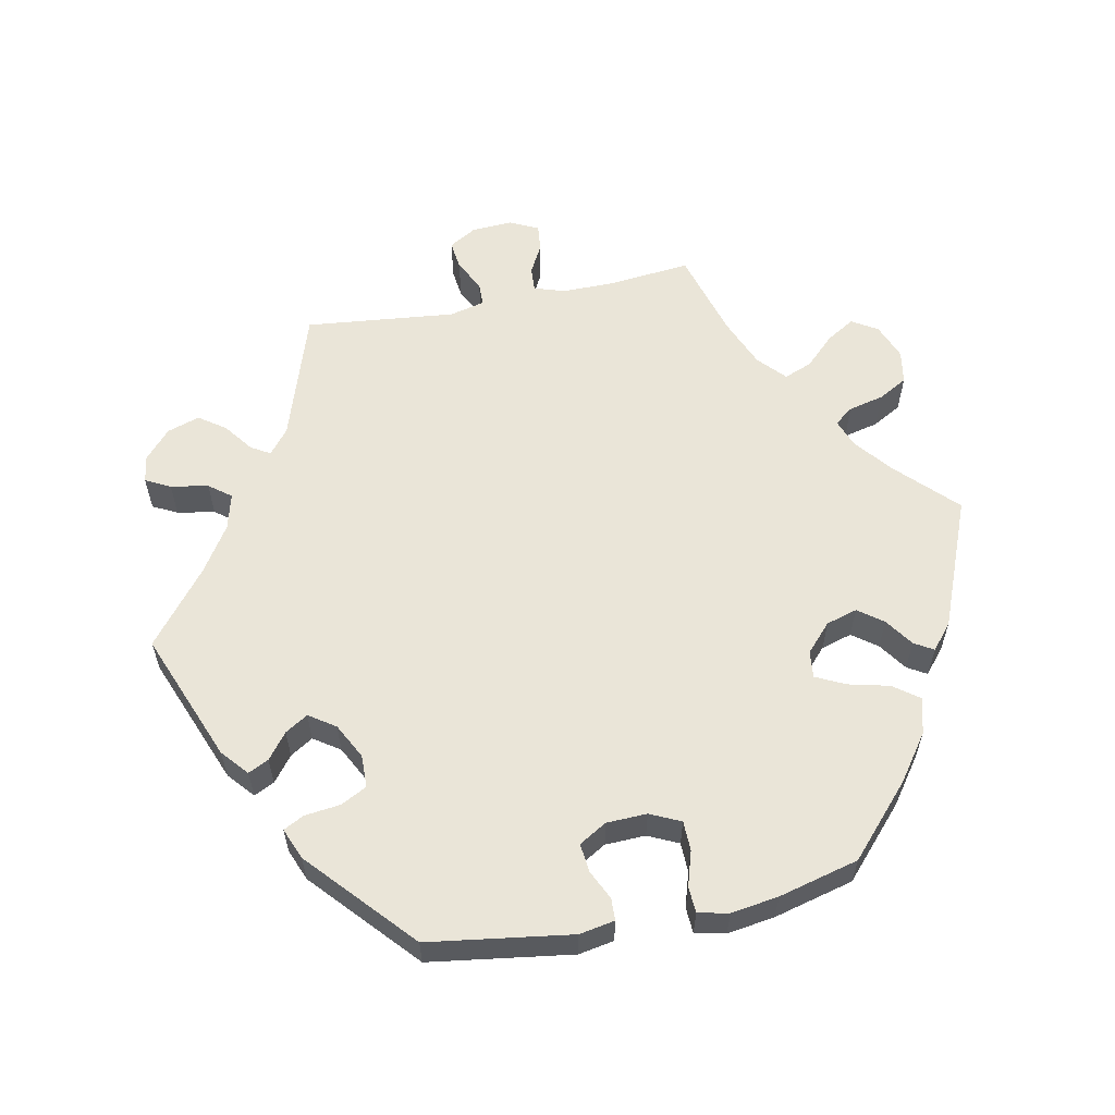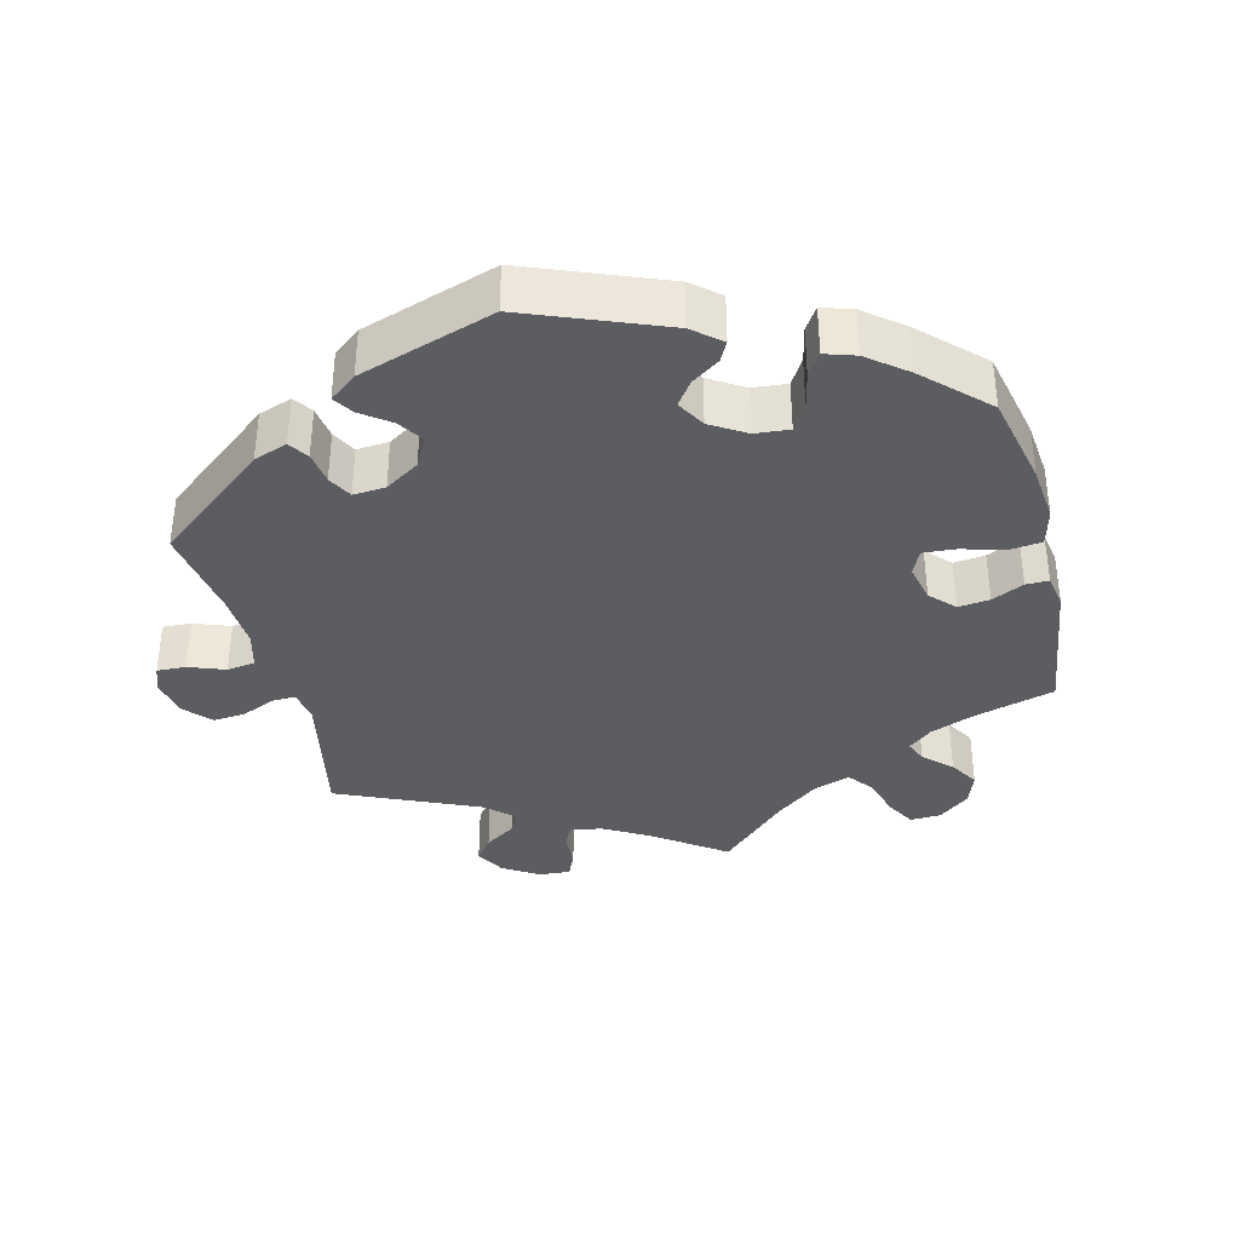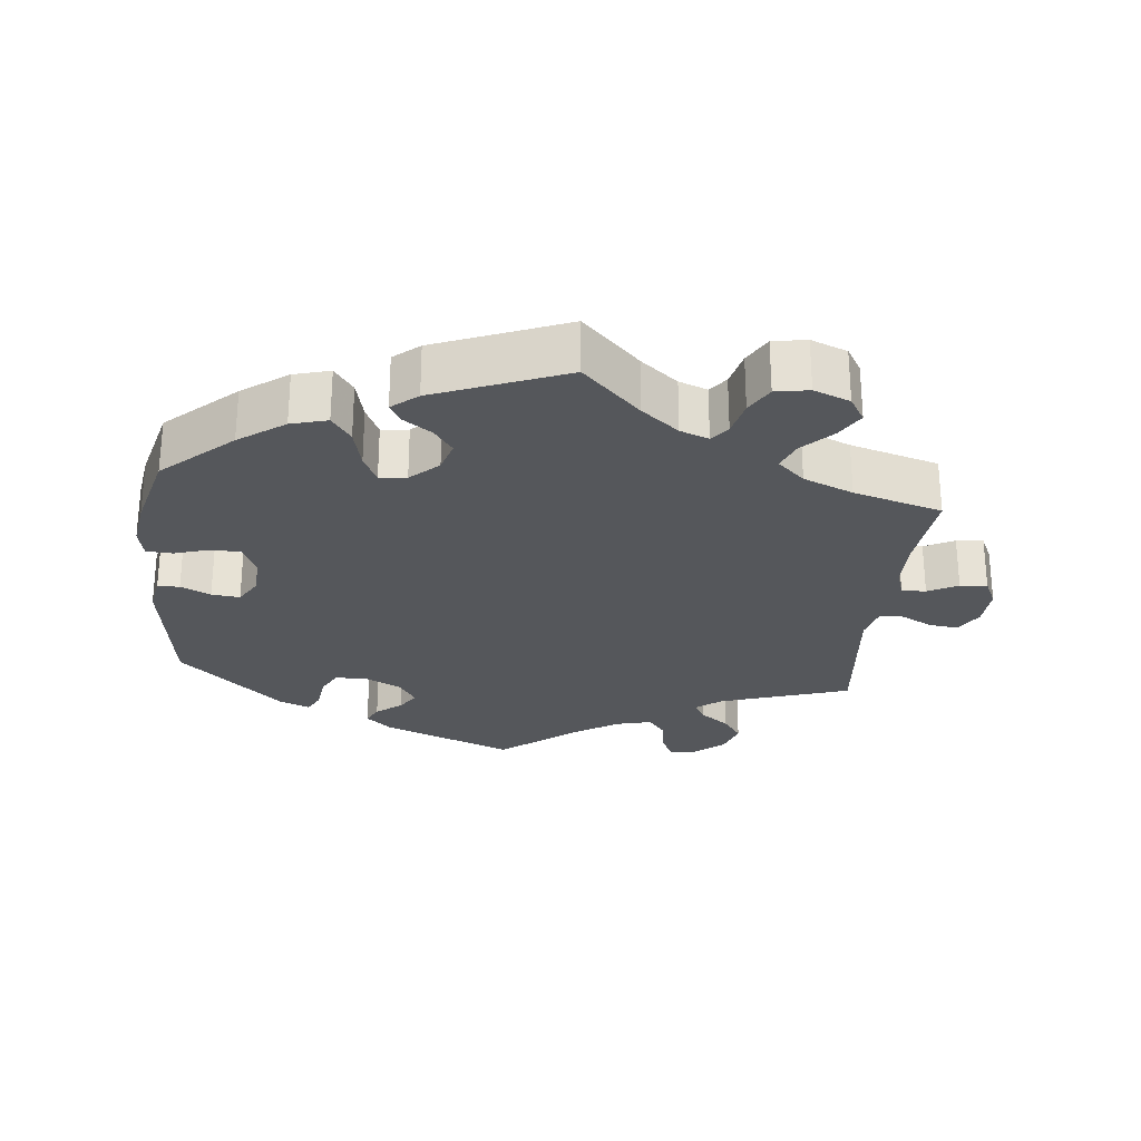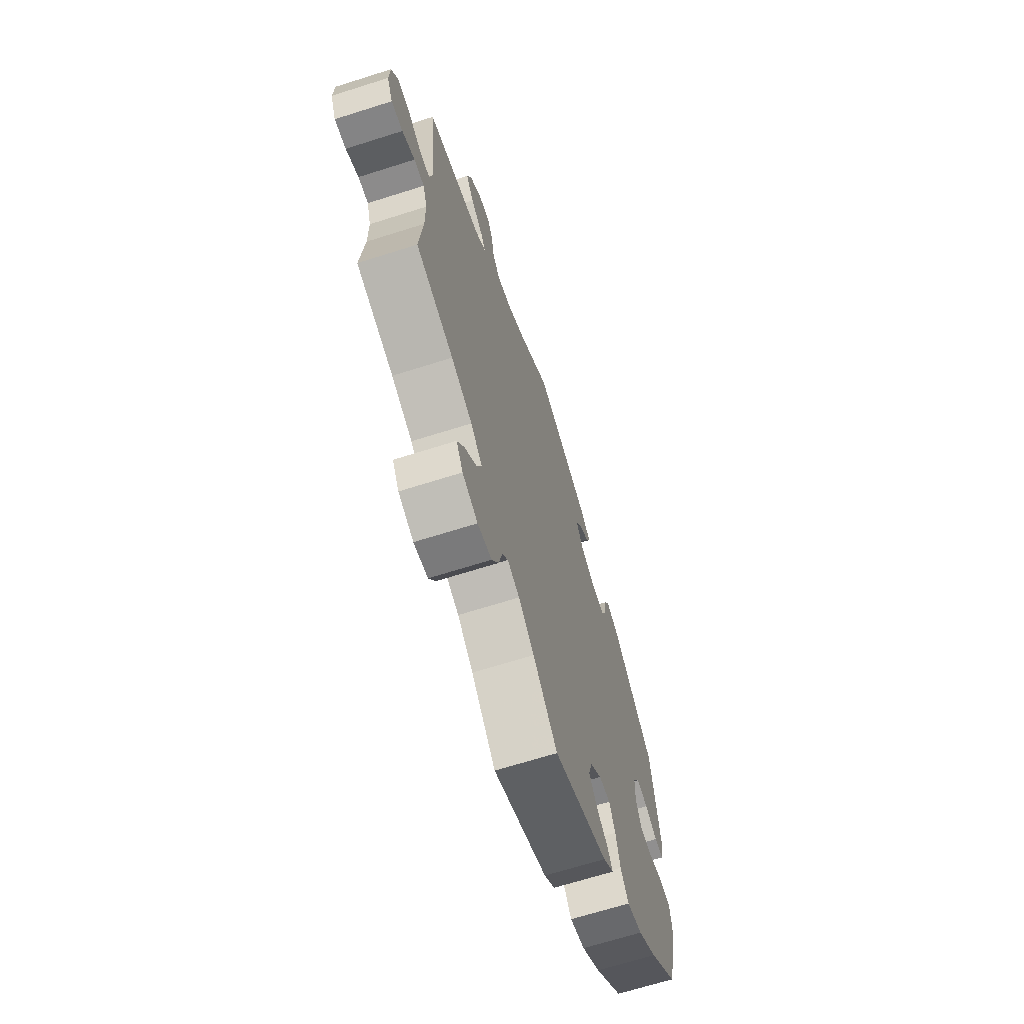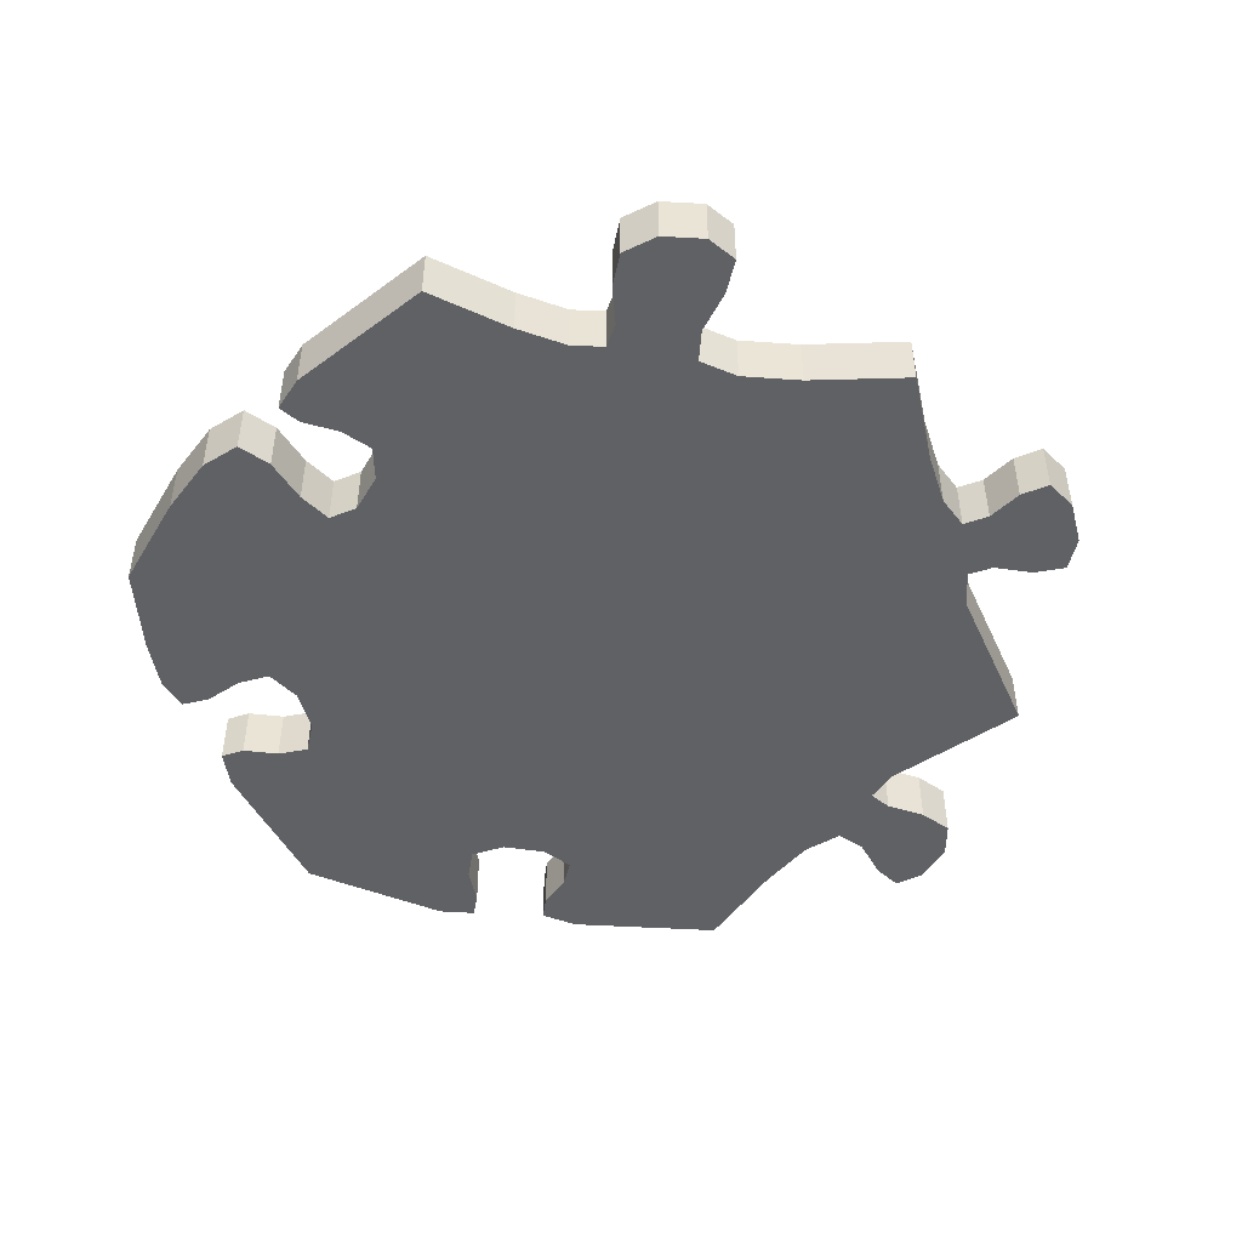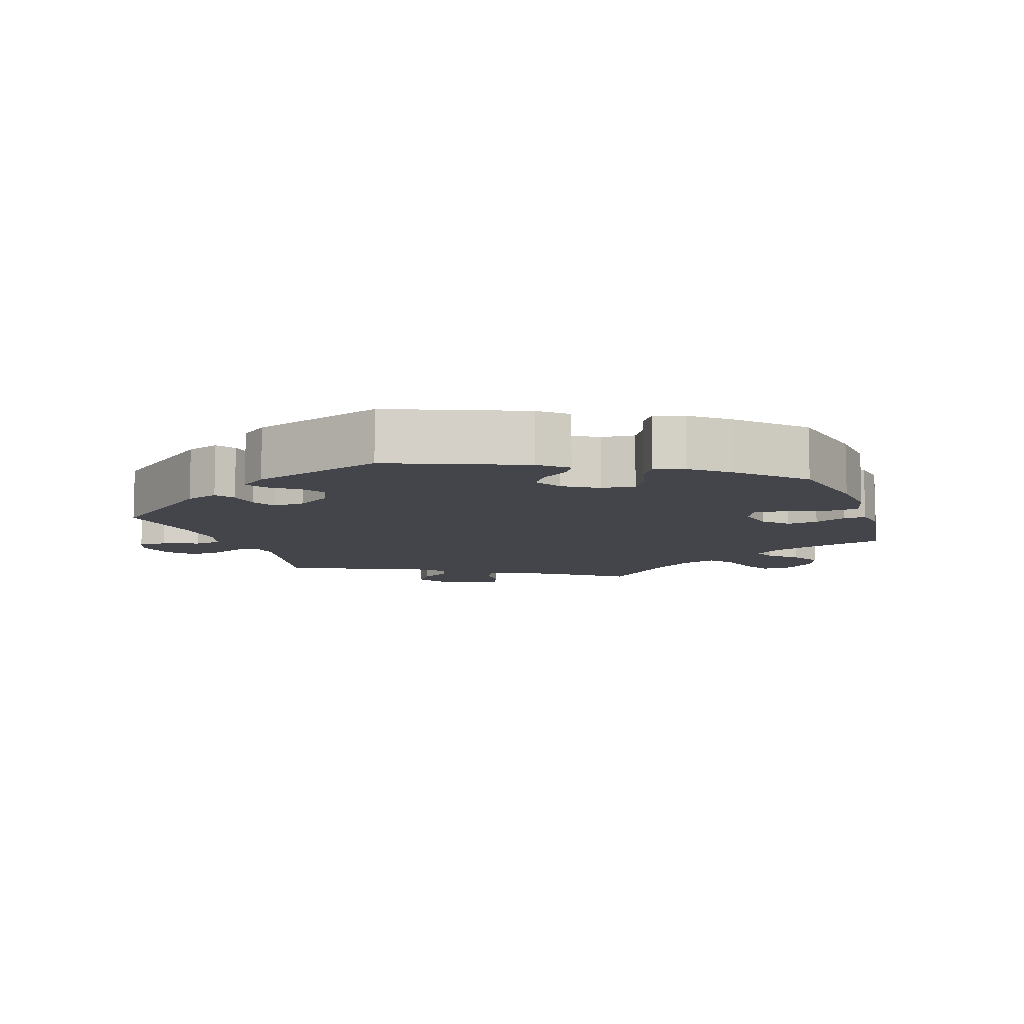
<metadata>
{"format":"obj","ext":"obj","renderer":"f3d","projection":"perspective","resolution":1024,"background":"white","views":[{"elev":58.8,"azim":78.7,"up":"+Y"},{"elev":-36.5,"azim":74.3,"up":"+Y"},{"elev":-26.8,"azim":174.0,"up":"+Y"},{"elev":-67.1,"azim":-72.3,"up":"+Z"},{"elev":-47.5,"azim":-162.1,"up":"+Y"},{"elev":-9.3,"azim":78.5,"up":"+Y"}]}
</metadata>
<code>
v -0.489 0.07 -0.169
v -0.489 0.07 -0.098
v -0.503 0.07 -0.055
v -0.537 0.07 -0.057
v -0.579 0.07 -0.079
v -0.617 0.07 -0.083
v -0.636 0.07 -0.043
v -0.633 0.07 0.015
v -0.61 0.07 0.054
v -0.569 0.07 0.049
v -0.524 0.07 0.026
v -0.491 0.07 0.027
v -0.479 0.07 0.077
v -0.501 0.07 0.289
v -0.317 0.07 0.349
v -0.282 0.07 0.377
v -0.298 0.07 0.404
v -0.339 0.07 0.435
v -0.365 0.07 0.472
v -0.35 0.07 0.518
v -0.309 0.07 0.554
v -0.271 0.07 0.56
v -0.253 0.07 0.525
v -0.244 0.07 0.472
v -0.22 0.07 0.441
v -0.169 0.07 0.454
v -0.104 0.07 0.496
v -0.001 0.07 0.578
v 0.183 0.07 0.505
v 0.22 0.07 0.473
v 0.206 0.07 0.444
v 0.17 0.07 0.416
v 0.15 0.07 0.384
v 0.175 0.07 0.347
v 0.225 0.07 0.321
v 0.271 0.07 0.322
v 0.29 0.07 0.359
v 0.296 0.07 0.409
v 0.311 0.07 0.438
v 0.355 0.07 0.42
v 0.5 0.07 0.289
v 0.529 0.07 0.088
v 0.52 0.07 0.038
v 0.489 0.07 0.037
v 0.447 0.07 0.057
v 0.407 0.07 0.061
v 0.384 0.07 0.022
v 0.382 0.07 -0.035
v 0.402 0.07 -0.078
v 0.444 0.07 -0.079
v 0.493 0.07 -0.064
v 0.53 0.07 -0.066
v 0.539 0.07 -0.109
v 0.529 0.07 -0.176
v 0.5 0.07 -0.289
v 0.403 0.07 -0.377
v 0.339 0.07 -0.423
v 0.288 0.07 -0.437
v 0.261 0.07 -0.4
v 0.247 0.07 -0.342
v 0.227 0.07 -0.301
v 0.189 0.07 -0.305
v 0.15 0.07 -0.341
v 0.137 0.07 -0.385
v 0.163 0.07 -0.42
v 0.203 0.07 -0.448
v 0.219 0.07 -0.475
v 0.183 0.07 -0.505
v 0 0.07 -0.578
v -0.081 0.07 -0.498
v -0.133 0.07 -0.456
v -0.173 0.07 -0.441
v -0.193 0.07 -0.467
v -0.205 0.07 -0.517
v -0.228 0.07 -0.558
v -0.275 0.07 -0.566
v -0.326 0.07 -0.546
v -0.348 0.07 -0.51
v -0.324 0.07 -0.47
v -0.284 0.07 -0.429
v -0.268 0.07 -0.389
v -0.306 0.07 -0.354
v -0.376 0.07 -0.325
v -0.501 0.07 -0.289
v -0.489 0 -0.169
v -0.489 0 -0.098
v -0.503 0 -0.055
v -0.537 0 -0.057
v -0.579 0 -0.079
v -0.617 0 -0.083
v -0.636 0 -0.043
v -0.633 0 0.015
v -0.61 0 0.054
v -0.569 0 0.049
v -0.524 0 0.026
v -0.491 0 0.027
v -0.479 0 0.077
v -0.501 0 0.289
v -0.317 0 0.349
v -0.282 0 0.377
v -0.298 0 0.404
v -0.339 0 0.435
v -0.365 0 0.472
v -0.35 0 0.518
v -0.309 0 0.554
v -0.271 0 0.56
v -0.253 0 0.525
v -0.244 0 0.472
v -0.22 0 0.441
v -0.169 0 0.454
v -0.104 0 0.496
v -0.001 0 0.578
v 0.183 0 0.505
v 0.22 0 0.473
v 0.206 0 0.444
v 0.17 0 0.416
v 0.15 0 0.384
v 0.175 0 0.347
v 0.225 0 0.321
v 0.271 0 0.322
v 0.29 0 0.359
v 0.296 0 0.409
v 0.311 0 0.438
v 0.355 0 0.42
v 0.5 0 0.289
v 0.529 0 0.088
v 0.52 0 0.038
v 0.489 0 0.037
v 0.447 0 0.057
v 0.407 0 0.061
v 0.384 0 0.022
v 0.382 0 -0.035
v 0.402 0 -0.078
v 0.444 0 -0.079
v 0.493 0 -0.064
v 0.53 0 -0.066
v 0.539 0 -0.109
v 0.529 0 -0.176
v 0.5 0 -0.289
v 0.403 0 -0.377
v 0.339 0 -0.423
v 0.288 0 -0.437
v 0.261 0 -0.4
v 0.247 0 -0.342
v 0.227 0 -0.301
v 0.189 0 -0.305
v 0.15 0 -0.341
v 0.137 0 -0.385
v 0.163 0 -0.42
v 0.203 0 -0.448
v 0.219 0 -0.475
v 0.183 0 -0.505
v 0 0 -0.578
v -0.081 0 -0.498
v -0.133 0 -0.456
v -0.173 0 -0.441
v -0.193 0 -0.467
v -0.205 0 -0.517
v -0.228 0 -0.558
v -0.275 0 -0.566
v -0.326 0 -0.546
v -0.348 0 -0.51
v -0.324 0 -0.47
v -0.284 0 -0.429
v -0.268 0 -0.389
v -0.306 0 -0.354
v -0.376 0 -0.325
v -0.501 0 -0.289
f 83 84 1
f 82 83 1 2
f 81 82 2 3
f 77 78 79 80
f 77 80 81
f 76 77 81
f 73 74 75 76
f 72 73 76 81
f 71 72 81 3
f 67 68 69 70
f 65 66 67 70
f 64 65 70 71
f 63 64 71 3
f 57 58 59 60
f 57 60 61
f 56 57 61
f 55 56 61
f 54 55 61
f 53 54 61 62
f 50 51 52 53
f 49 50 53 62
f 42 43 44 45
f 42 45 46
f 41 42 46
f 40 41 46 47
f 37 38 39 40
f 36 37 40 47
f 29 30 31 32
f 27 28 29 32
f 26 27 32 33
f 25 26 33 34
f 21 22 23 24
f 21 24 25
f 20 21 25
f 17 18 19 20
f 16 17 20 25
f 13 14 15
f 12 13 15 16
f 8 9 10 11
f 8 11 12
f 7 8 12
f 4 5 6 7
f 3 4 7 12
f 48 49 62 63
f 35 36 47 48
f 34 35 48 63
f 16 25 34 63
f 3 12 16 63
f 85 168 167
f 86 85 167 166
f 87 86 166 165
f 164 163 162 161
f 165 164 161
f 165 161 160
f 160 159 158 157
f 165 160 157 156
f 87 165 156 155
f 154 153 152 151
f 154 151 150 149
f 155 154 149 148
f 87 155 148 147
f 144 143 142 141
f 145 144 141
f 145 141 140
f 145 140 139
f 145 139 138
f 146 145 138 137
f 137 136 135 134
f 146 137 134 133
f 129 128 127 126
f 130 129 126
f 130 126 125
f 131 130 125 124
f 124 123 122 121
f 131 124 121 120
f 116 115 114 113
f 116 113 112 111
f 117 116 111 110
f 118 117 110 109
f 108 107 106 105
f 109 108 105
f 109 105 104
f 104 103 102 101
f 109 104 101 100
f 99 98 97
f 100 99 97 96
f 95 94 93 92
f 96 95 92
f 96 92 91
f 91 90 89 88
f 96 91 88 87
f 147 146 133 132
f 132 131 120 119
f 147 132 119 118
f 147 118 109 100
f 147 100 96 87
f 1 85 86 2
f 2 86 87 3
f 3 87 88 4
f 4 88 89 5
f 5 89 90 6
f 6 90 91 7
f 7 91 92 8
f 8 92 93 9
f 9 93 94 10
f 10 94 95 11
f 11 95 96 12
f 12 96 97 13
f 13 97 98 14
f 14 98 99 15
f 15 99 100 16
f 16 100 101 17
f 17 101 102 18
f 18 102 103 19
f 19 103 104 20
f 20 104 105 21
f 21 105 106 22
f 22 106 107 23
f 23 107 108 24
f 24 108 109 25
f 25 109 110 26
f 26 110 111 27
f 27 111 112 28
f 28 112 113 29
f 29 113 114 30
f 30 114 115 31
f 31 115 116 32
f 32 116 117 33
f 33 117 118 34
f 34 118 119 35
f 35 119 120 36
f 36 120 121 37
f 37 121 122 38
f 38 122 123 39
f 39 123 124 40
f 40 124 125 41
f 41 125 126 42
f 42 126 127 43
f 43 127 128 44
f 44 128 129 45
f 45 129 130 46
f 46 130 131 47
f 47 131 132 48
f 48 132 133 49
f 49 133 134 50
f 50 134 135 51
f 51 135 136 52
f 52 136 137 53
f 53 137 138 54
f 54 138 139 55
f 55 139 140 56
f 56 140 141 57
f 57 141 142 58
f 58 142 143 59
f 59 143 144 60
f 60 144 145 61
f 61 145 146 62
f 62 146 147 63
f 63 147 148 64
f 64 148 149 65
f 65 149 150 66
f 66 150 151 67
f 67 151 152 68
f 68 152 153 69
f 69 153 154 70
f 70 154 155 71
f 71 155 156 72
f 72 156 157 73
f 73 157 158 74
f 74 158 159 75
f 75 159 160 76
f 76 160 161 77
f 77 161 162 78
f 78 162 163 79
f 79 163 164 80
f 80 164 165 81
f 81 165 166 82
f 82 166 167 83
f 83 167 168 84
f 84 168 85 1

</code>
